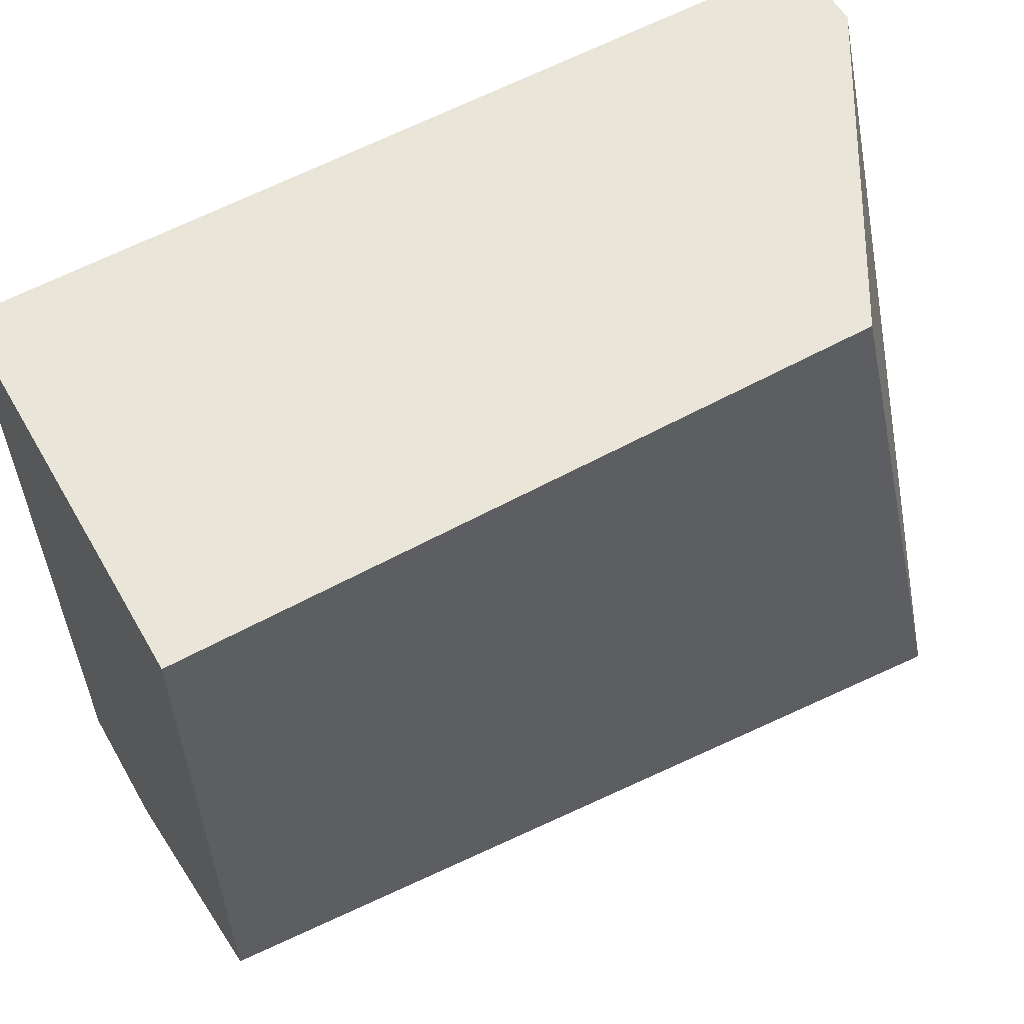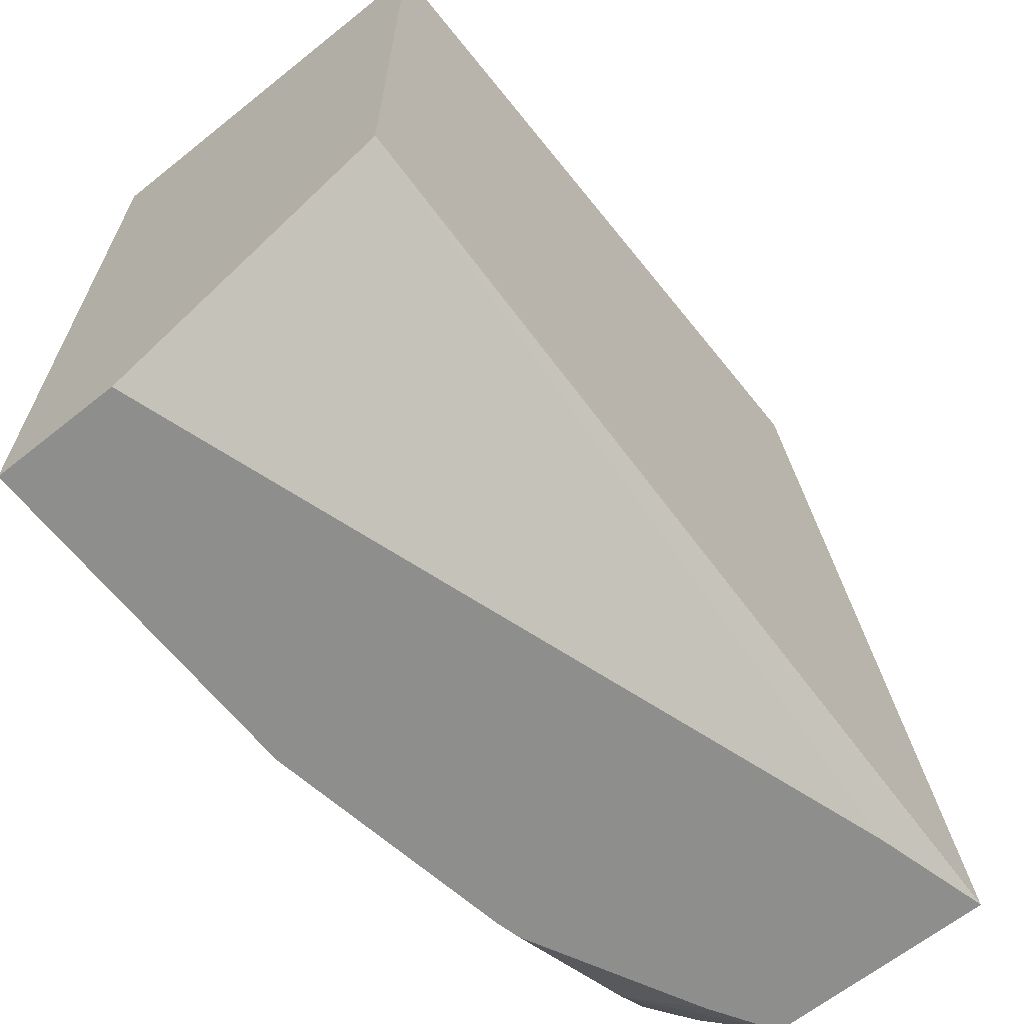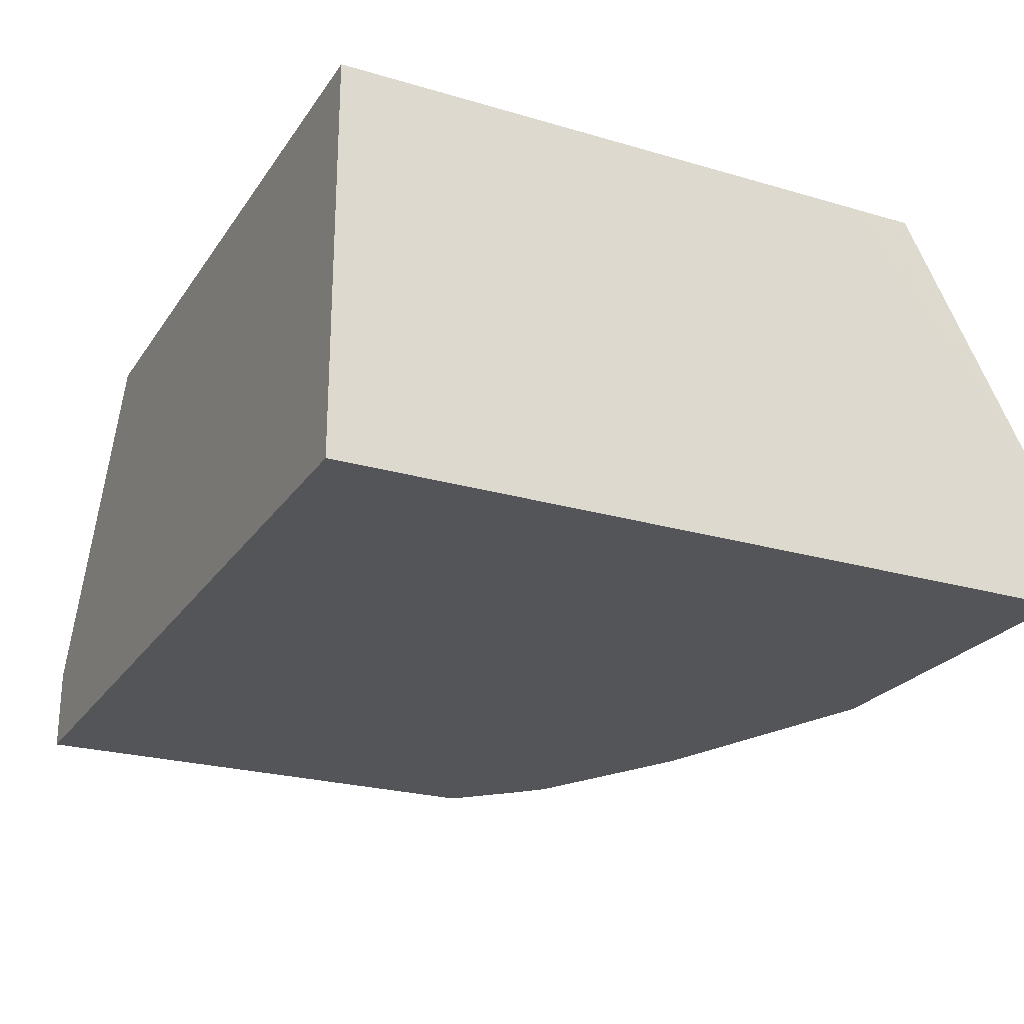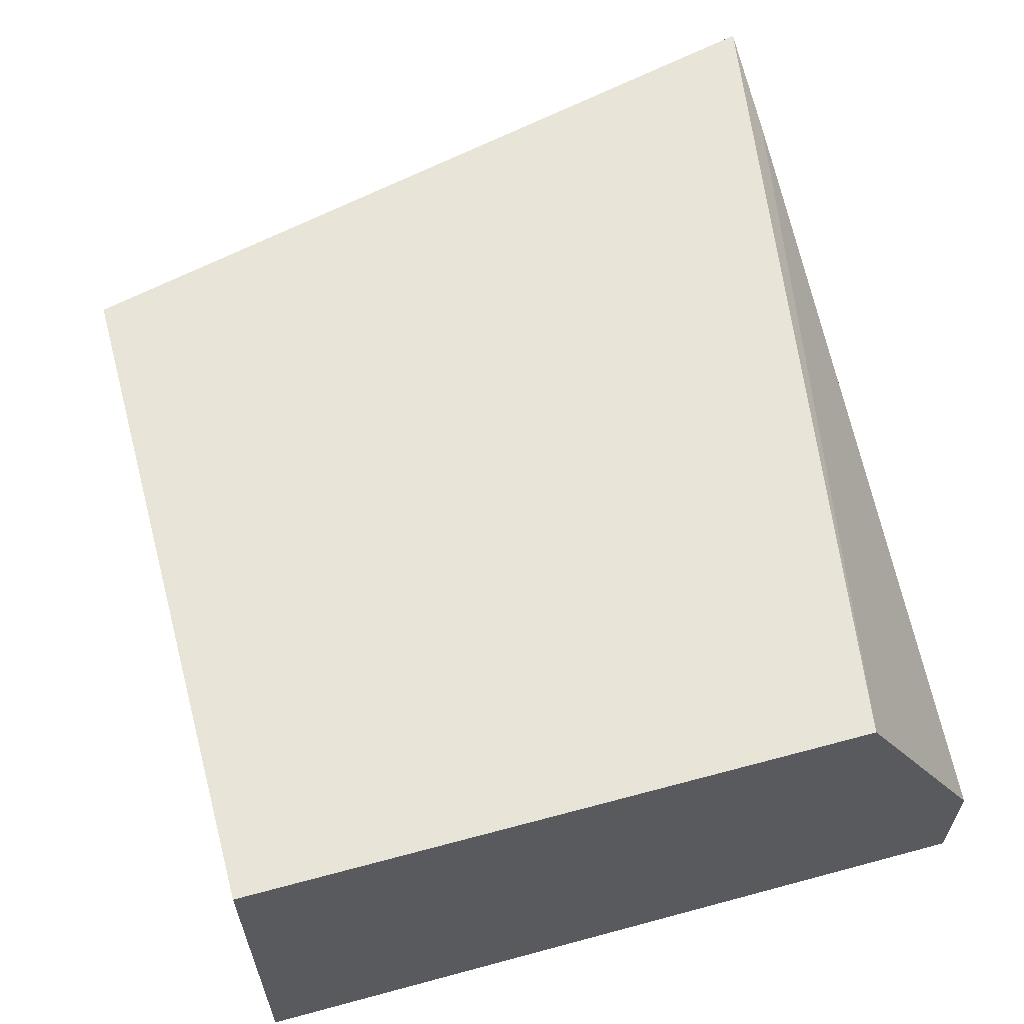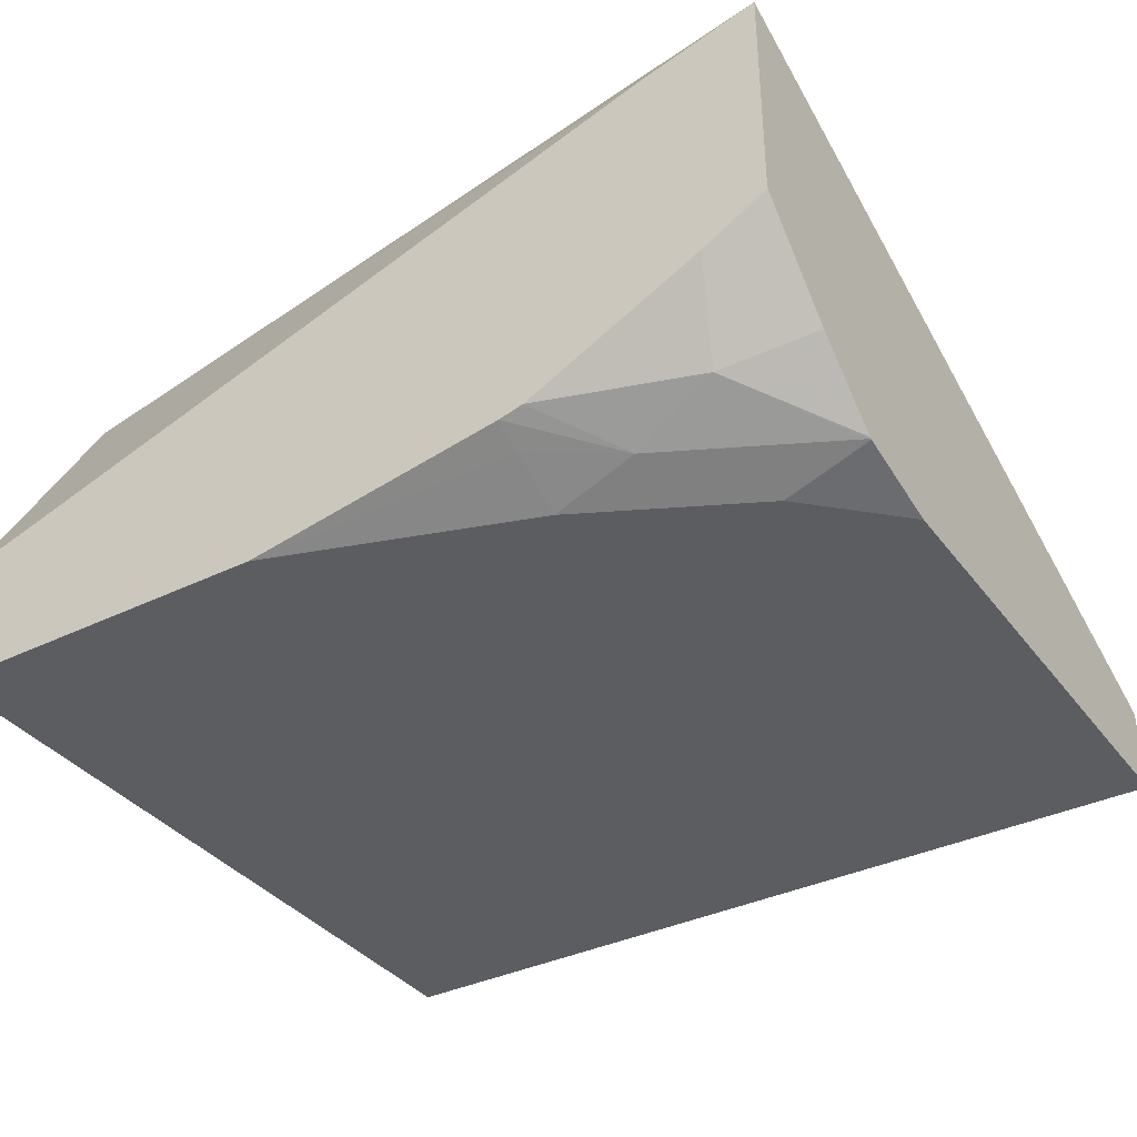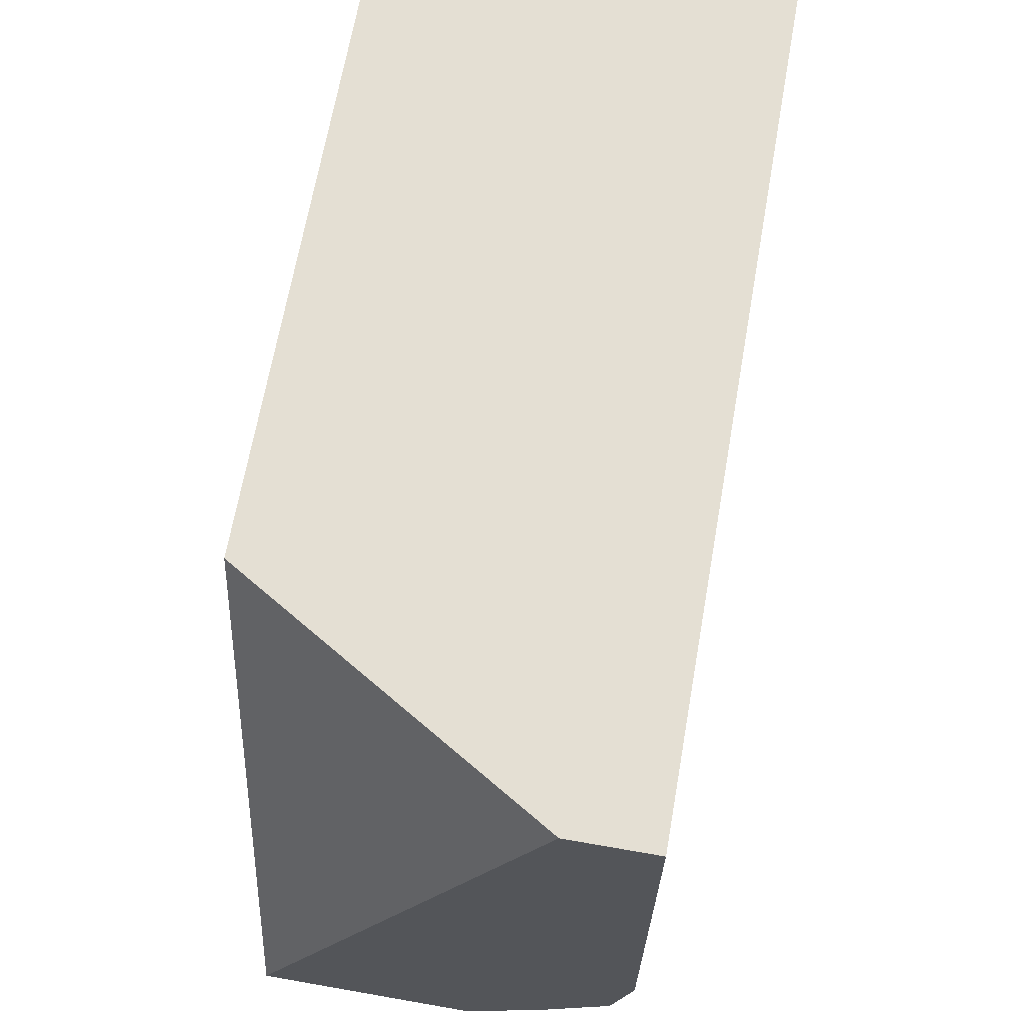
<metadata>
{"format":"obj","ext":"obj","renderer":"f3d","projection":"perspective","resolution":1024,"background":"white","views":[{"elev":57.8,"azim":150.2,"up":"+Z"},{"elev":-64.8,"azim":128.7,"up":"+Z"},{"elev":-24.1,"azim":64.1,"up":"+Y"},{"elev":60.6,"azim":74.6,"up":"+Y"},{"elev":-36.5,"azim":-147.7,"up":"+Y"},{"elev":66.7,"azim":-80.0,"up":"+Z"}]}
</metadata>
<code>
v -0.06196 -0.309 -0.6607
v -0.06198 -0.2416 -0.6251
v -0.06196 -0.2416 -0.6101
v -0.06196 -0.341 -0.6607
v -0.2493 -0.2493 -0.6607
v -0.08525 -0.2416 -0.6251
v -0.2771 -0.2419 -0.6607
v -0.2775 -0.2418 -0.6607
v -0.06196 -0.2416 -0.4697
v -0.06196 -0.341 -0.6607
v -0.1492 -0.341 -0.6607
v -0.1066 -0.2416 -0.6207
v -0.2775 -0.2981 -0.6607
v -0.2775 -0.3197 -0.4697
v -0.2308 -0.2416 -0.4697
v -0.2308 -0.2416 -0.4938
v -0.2282 -0.2416 -0.5057
v -0.2255 -0.2416 -0.516
v -0.2013 -0.2416 -0.5529
v -0.1829 -0.2416 -0.5799
v -0.1777 -0.2416 -0.5834
v -0.1564 -0.2416 -0.5958
v -0.06196 -0.341 -0.4697
v -0.1492 -0.341 -0.6607
v -0.2131 -0.341 -0.6394
v -0.2131 -0.3339 -0.6536
v -0.2131 -0.3303 -0.6607
v -0.2775 -0.2985 -0.6604
v -0.2618 -0.3075 -0.6607
v -0.2775 -0.341 -0.4697
v -0.2557 -0.341 -0.6181
v -0.2344 -0.3357 -0.642
v -0.2192 -0.3288 -0.6607
v -0.2775 -0.3198 -0.6391
v -0.2557 -0.3268 -0.6465
v -0.2775 -0.341 -0.5967
v -0.2775 -0.3358 -0.6203
v -0.2771 -0.3357 -0.6207
v -0.2775 -0.3355 -0.6208
v -0.2775 -0.3356 -0.6205
f 10 31 25
f 10 25 24
f 10 36 31
f 10 30 36
f 10 23 30
f 9 30 23
f 9 14 30
f 9 15 14
f 8 19 20
f 8 21 22
f 8 20 21
f 8 18 19
f 8 17 18
f 8 16 17
f 11 24 25
f 8 15 16
f 8 22 12
f 11 25 26
f 31 37 38
f 13 29 28
f 8 14 15
f 38 40 39
f 37 40 38
f 35 38 39
f 34 35 39
f 32 35 33
f 32 38 35
f 11 26 27
f 31 36 37
f 28 35 34
f 28 29 35
f 27 32 33
f 26 32 27
f 25 32 26
f 25 38 32
f 25 31 38
f 29 33 35
f 8 30 14
f 8 40 37
f 8 37 36
f 2 12 22
f 2 6 12
f 1 5 2
f 1 7 5
f 1 8 7
f 1 13 8
f 1 29 13
f 2 22 21
f 1 33 29
f 1 4 11
f 1 10 4
f 1 23 10
f 1 9 23
f 1 3 9
f 1 2 3
f 8 36 30
f 1 11 27
f 2 21 20
f 1 27 33
f 2 19 18
f 2 20 19
f 8 39 40
f 8 34 39
f 8 28 34
f 6 8 12
f 4 24 11
f 4 10 24
f 8 13 28
f 2 7 8
f 2 5 7
f 2 9 3
f 2 15 9
f 2 16 15
f 2 17 16
f 2 8 6
f 2 18 17

</code>
